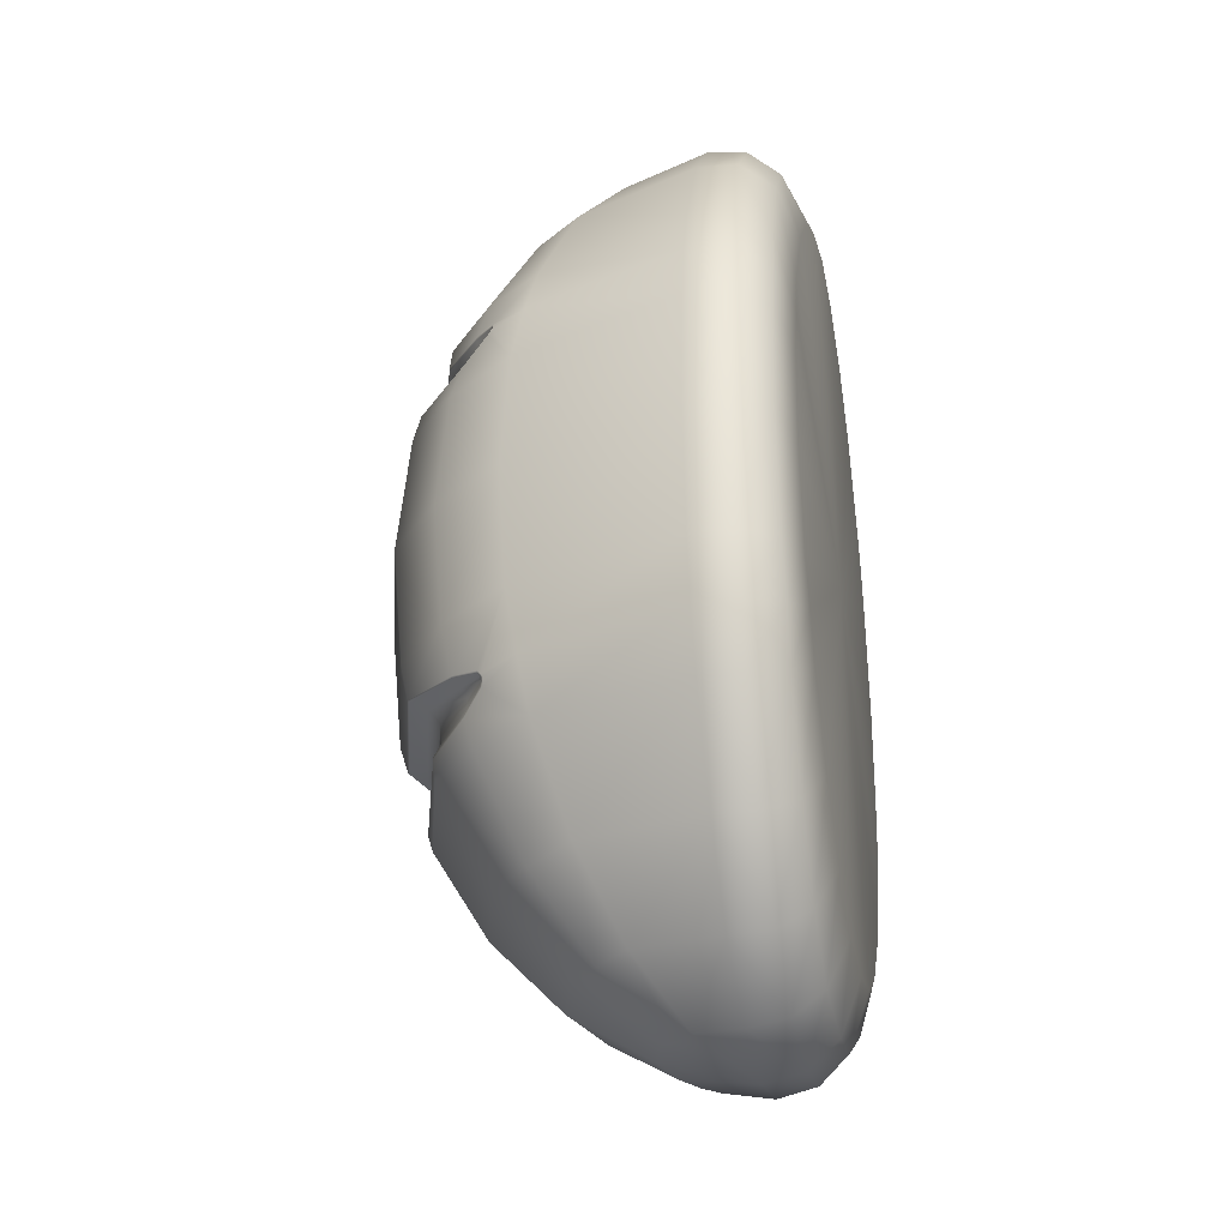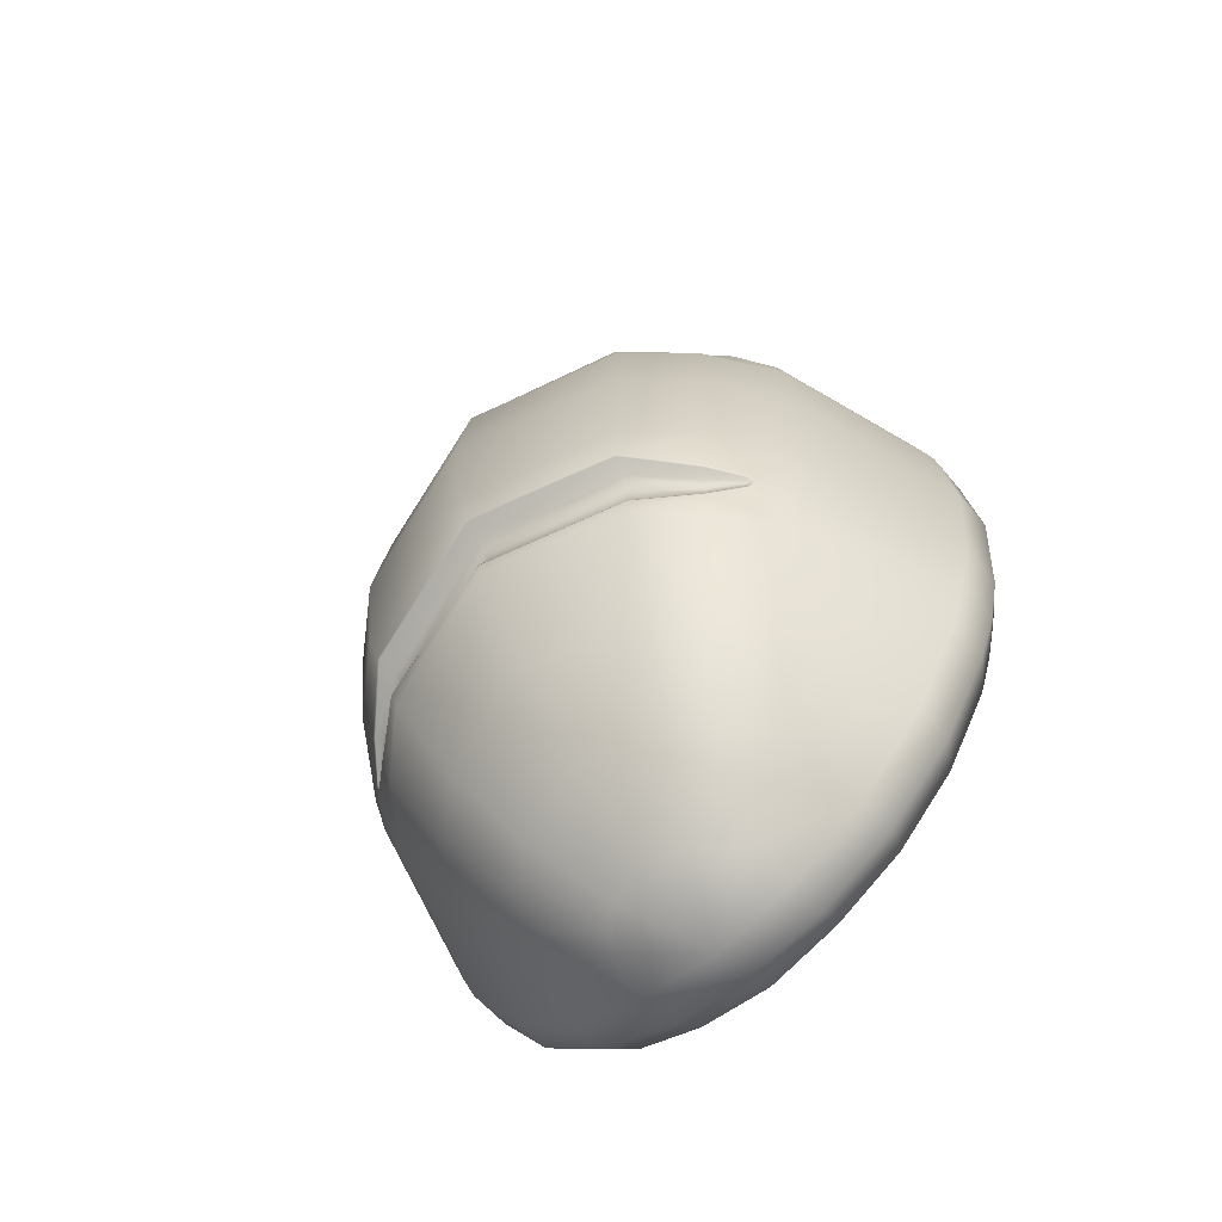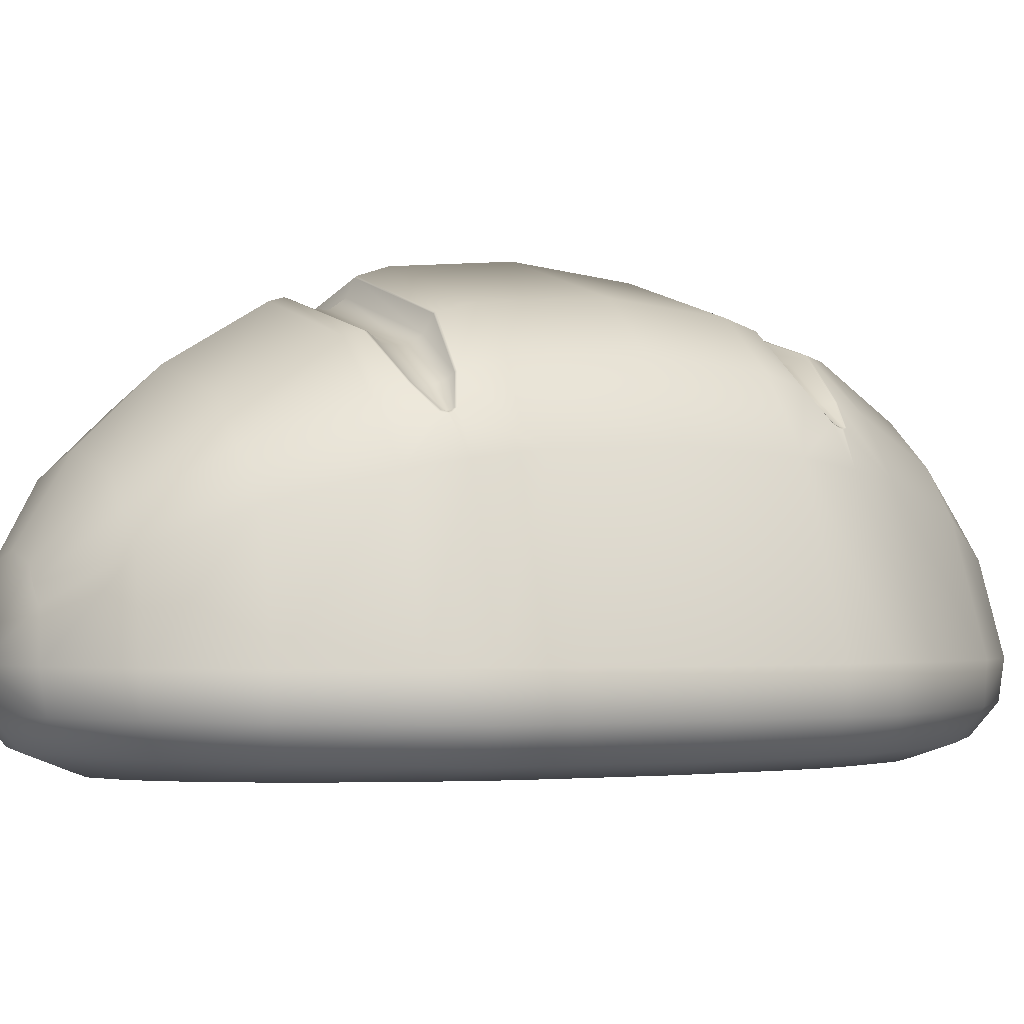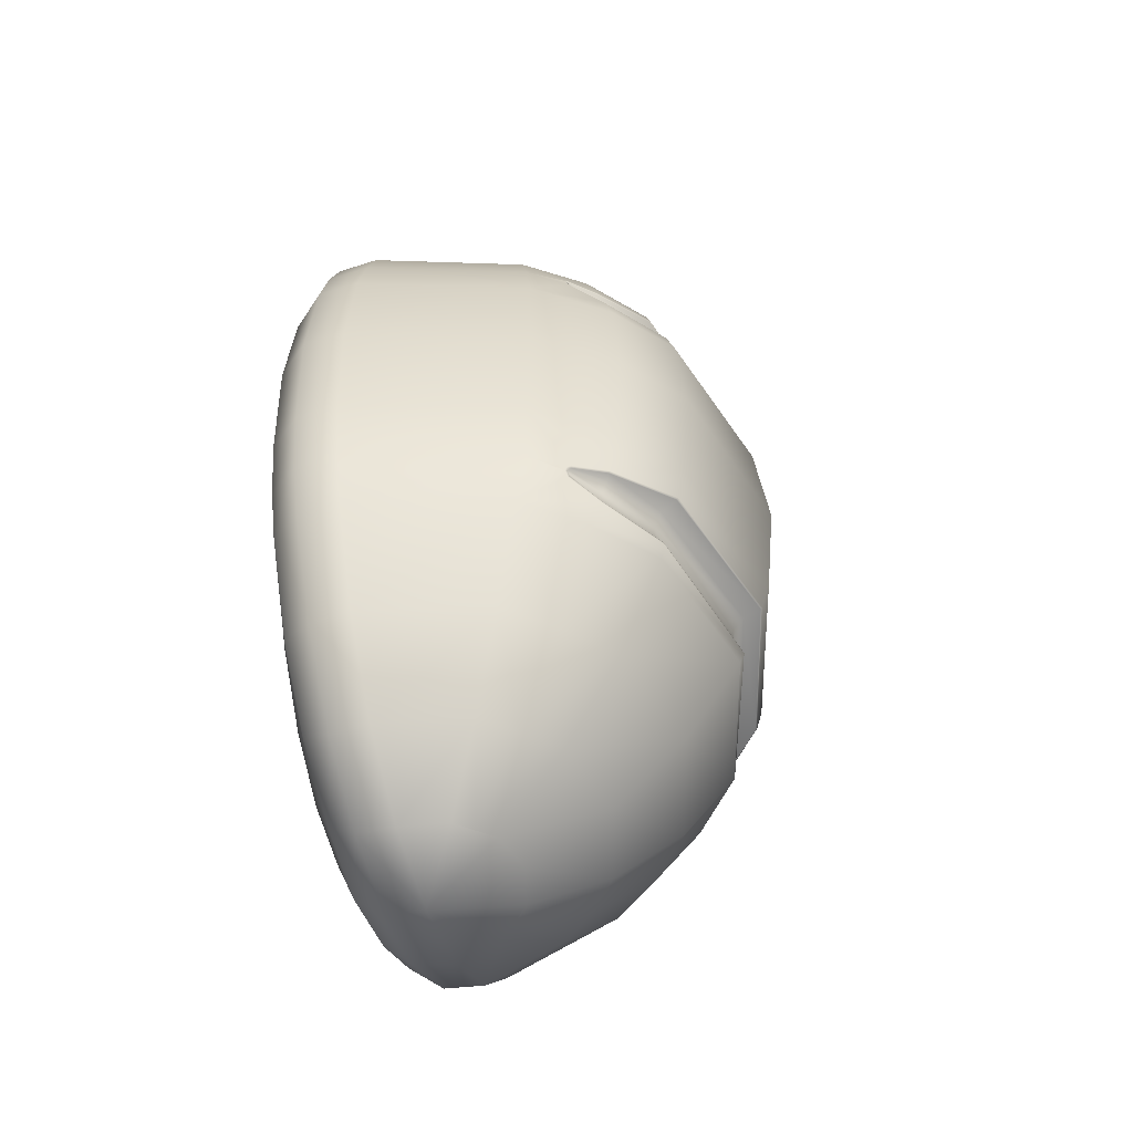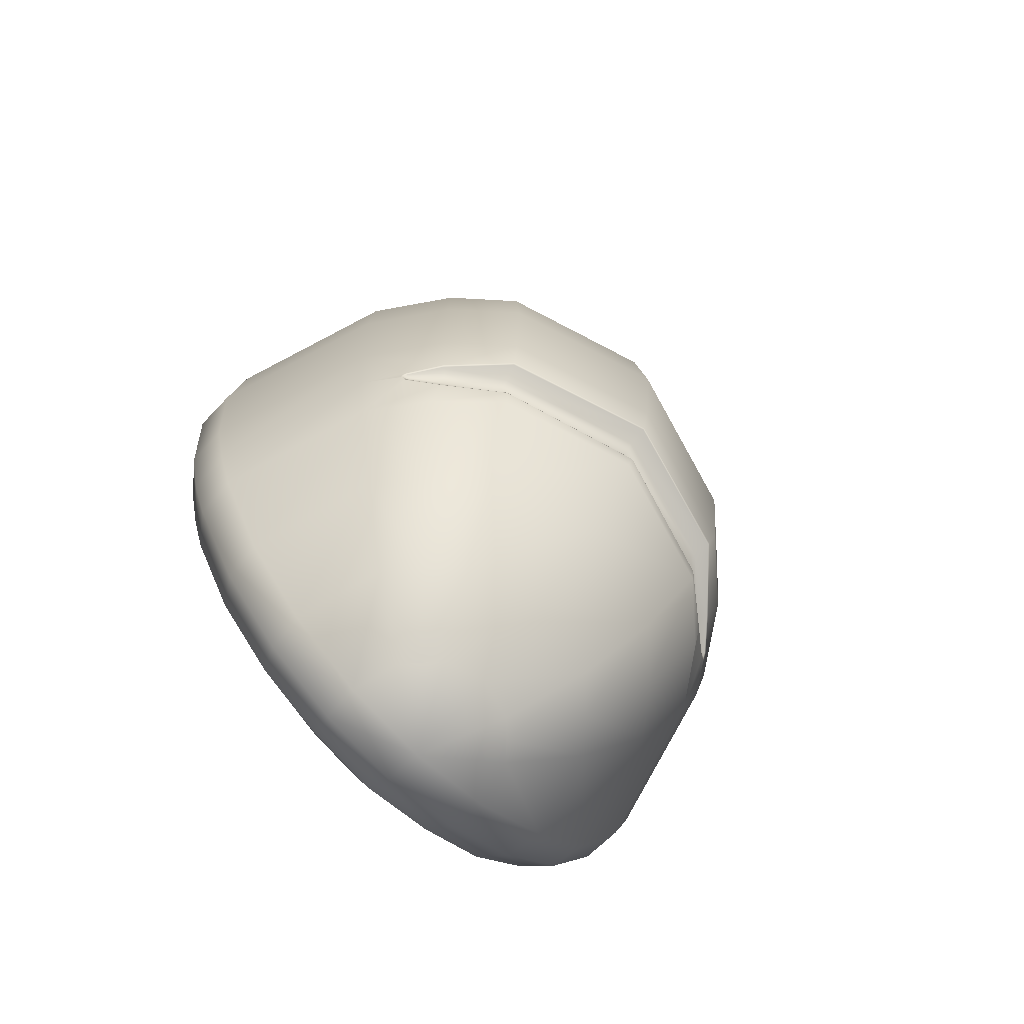
<metadata>
{"format":"obj","ext":"obj","renderer":"f3d","projection":"perspective","resolution":1024,"background":"white","views":[{"elev":-31.2,"azim":-77.8,"up":"+Z"},{"elev":-67.5,"azim":-138.5,"up":"+Z"},{"elev":-2.0,"azim":59.4,"up":"+Y"},{"elev":-56.0,"azim":106.7,"up":"+Z"},{"elev":-73.0,"azim":135.7,"up":"+Z"}]}
</metadata>
<code>
g default
v -6.718 2.083 0
v -5.57 5.651 0
v -3.236 8.296 0
v 0 9.267 0
v 3.236 8.296 0
v 5.57 5.651 0
v 6.718 2.083 -0
v -6.498 2.084 -2.578
v -5.393 5.538 -2.513
v -3.127 8.088 -2.52
v -0 9.023 -2.522
v 3.127 8.088 -2.52
v 5.393 5.538 -2.513
v 6.498 2.084 -2.578
v -5.818 2.084 -4.977
v -4.836 5.182 -4.857
v -2.792 7.446 -4.857
v -0 8.273 -4.856
v 2.792 7.446 -4.857
v 4.836 5.182 -4.857
v 5.818 2.084 -4.977
v -4.737 2.083 -7.027
v -3.958 4.62 -6.879
v -2.267 6.44 -6.847
v -0 7.1 -6.836
v 2.267 6.44 -6.847
v 3.958 4.62 -6.879
v 4.737 2.083 -7.027
v -3.354 2.086 -8.613
v -2.822 3.893 -8.468
v -1.609 5.176 -8.407
v -0 5.64 -8.387
v 1.609 5.176 -8.407
v 2.822 3.893 -8.468
v 3.354 2.086 -8.613
v -1.748 2.088 -9.645
v -1.487 3.039 -9.55
v -0.8466 3.712 -9.476
v 0 3.955 -9.451
v 0.8466 3.712 -9.476
v 1.487 3.039 -9.55
v 1.748 2.088 -9.645
v 0 2.088 -9.998
v 0 0.2072 0
v -6.709 1.22 0
v -6.152 0.5413 0
v -5.166 0.2716 0
v 6.709 1.22 0
v 6.152 0.5413 0
v 5.166 0.2716 0
v -6.477 1.22 -2.595
v -5.93 0.5443 -2.467
v -4.97 0.2685 -2.206
v 6.477 1.22 -2.595
v 5.93 0.5443 -2.467
v 4.97 0.2685 -2.206
v -5.778 1.231 -4.998
v -5.281 0.5611 -4.746
v -4.402 0.2611 -4.233
v 5.778 1.231 -4.998
v 5.281 0.5611 -4.746
v 4.402 0.2611 -4.233
v -4.667 1.255 -7.022
v -4.262 0.594 -6.666
v -3.525 0.2507 -5.922
v 4.667 1.255 -7.022
v 4.262 0.594 -6.666
v 3.525 0.2507 -5.922
v -3.266 1.272 -8.546
v -2.97 0.6335 -8.095
v -2.434 0.242 -7.159
v 3.266 1.272 -8.546
v 2.97 0.6335 -8.095
v 2.434 0.242 -7.159
v -1.678 1.281 -9.487
v -1.517 0.6708 -8.958
v -1.234 0.2323 -7.894
v 1.678 1.281 -9.487
v 1.517 0.6708 -8.958
v 1.234 0.2323 -7.894
v -0 1.275 -9.828
v -0 0.6488 -9.266
v 0 0.2203 -8.135
v -2.791 7.398 -3.652
v -0.05846 8.198 -3.667
v 2.83 7.338 -3.724
v -2.858 7.618 -3.378
v -0.06236 8.422 -3.333
v 2.895 7.532 -3.417
v -2.78 7.353 -4.052
v -0.05554 8.183 -4.135
v 2.824 7.349 -4.143
v 3.889 6.565 -4.047
v 3.857 6.61 -3.753
v 3.974 6.73 -3.535
v 4.53 6.153 -3.963
v 4.524 6.147 -3.892
v 4.54 6.168 -3.803
v -4.491 6.159 -3.916
v -4.492 6.164 -3.844
v -4.515 6.19 -3.781
v -4.686 0.2573 -3.225
v -5.62 0.528 -3.617
v -6.181 1.204 -3.818
v -6.218 2.093 -3.801
v -5.164 5.352 -3.786
v 5.156 5.367 -3.783
v 6.196 2.093 -3.878
v 6.158 1.205 -3.895
v 5.599 0.5289 -3.69
v 4.668 0.2574 -3.29
v 4.468 7.21 0
v 4.321 7.04 -2.534
v 3.951 6.383 -4.934
v 3.206 5.572 -6.929
v 2.262 4.548 -8.486
v 1.184 3.376 -9.538
v -3.916 6.422 -4.934
v -3.178 5.603 -6.929
v -2.242 4.57 -8.486
v -1.173 3.388 -9.537
v -4.518 7.155 0
v -4.369 6.986 -2.534
v -3.918 6.667 -3.612
v -3.864 6.583 -3.8
v -3.846 6.588 -4.002
v -6.498 2.084 2.578
v -5.393 5.538 2.513
v -3.127 8.088 2.52
v -0 9.023 2.522
v 3.127 8.088 2.52
v 5.393 5.538 2.513
v 6.498 2.084 2.578
v -5.818 2.084 4.977
v -4.836 5.182 4.857
v -2.792 7.446 4.857
v -0 8.273 4.856
v 2.792 7.446 4.857
v 4.836 5.182 4.857
v 5.818 2.084 4.977
v -4.737 2.083 7.027
v -3.958 4.62 6.879
v -2.267 6.44 6.847
v -0 7.1 6.836
v 2.267 6.44 6.847
v 3.958 4.62 6.879
v 4.737 2.083 7.027
v -3.354 2.086 8.613
v -2.822 3.893 8.468
v -1.609 5.176 8.407
v -0 5.64 8.387
v 1.609 5.176 8.407
v 2.822 3.893 8.468
v 3.354 2.086 8.613
v -1.748 2.088 9.645
v -1.487 3.039 9.55
v -0.8466 3.712 9.476
v 0 3.955 9.451
v 0.8466 3.712 9.476
v 1.487 3.039 9.55
v 1.748 2.088 9.645
v 0 2.088 9.998
v -6.477 1.22 2.595
v -5.93 0.5443 2.467
v -4.97 0.2685 2.206
v 6.477 1.22 2.595
v 5.93 0.5443 2.467
v 4.97 0.2685 2.206
v -5.778 1.231 4.998
v -5.281 0.5611 4.746
v -4.402 0.2611 4.233
v 5.778 1.231 4.998
v 5.281 0.5611 4.746
v 4.402 0.2611 4.233
v -4.667 1.255 7.022
v -4.262 0.594 6.666
v -3.525 0.2507 5.922
v 4.667 1.255 7.022
v 4.262 0.594 6.666
v 3.525 0.2507 5.922
v -3.266 1.272 8.546
v -2.97 0.6335 8.095
v -2.434 0.242 7.159
v 3.266 1.272 8.546
v 2.97 0.6335 8.095
v 2.434 0.242 7.159
v -1.678 1.281 9.487
v -1.517 0.6708 8.958
v -1.234 0.2323 7.894
v 1.678 1.281 9.487
v 1.517 0.6708 8.958
v 1.234 0.2323 7.894
v -0 1.275 9.828
v -0 0.6488 9.266
v 0 0.2203 8.135
v -2.791 7.398 3.652
v -0.05846 8.198 3.667
v 2.83 7.338 3.724
v -2.858 7.618 3.378
v -0.06236 8.422 3.333
v 2.895 7.532 3.417
v -2.78 7.353 4.052
v -0.05554 8.183 4.135
v 2.824 7.349 4.143
v 3.889 6.565 4.047
v 3.857 6.61 3.753
v 3.974 6.73 3.535
v 4.53 6.153 3.963
v 4.524 6.147 3.892
v 4.54 6.168 3.803
v -4.491 6.159 3.916
v -4.492 6.164 3.844
v -4.515 6.19 3.781
v -4.686 0.2573 3.225
v -5.62 0.528 3.617
v -6.181 1.204 3.818
v -6.218 2.093 3.801
v -5.164 5.352 3.786
v 5.156 5.367 3.783
v 6.196 2.093 3.878
v 6.158 1.205 3.895
v 5.599 0.5289 3.69
v 4.668 0.2574 3.29
v 4.321 7.04 2.534
v 3.951 6.383 4.934
v 3.206 5.572 6.929
v 2.262 4.548 8.486
v 1.184 3.376 9.538
v -3.916 6.422 4.934
v -3.178 5.603 6.929
v -2.242 4.57 8.486
v -1.173 3.388 9.537
v -4.369 6.986 2.534
v -3.918 6.667 3.612
v -3.864 6.583 3.8
v -3.846 6.588 4.002
v -2.821 7.482 -4.352
v -2.823 7.49 -4.404
v -0.05439 8.358 -4.486
v -0.05007 8.363 -4.538
v -2.956 7.951 -3.245
v -2.971 7.983 -3.204
v -0.0666 8.786 -3.167
v -0.06403 8.822 -3.127
v 2.998 7.869 -3.282
v 3.011 7.905 -3.241
v 2.868 7.529 -4.446
v 2.866 7.537 -4.499
v 3.972 6.626 -4.234
v 3.982 6.624 -4.286
v 4.082 6.812 -3.49
v 4.111 6.836 -3.453
v -4.067 6.803 -3.495
v -4.093 6.824 -3.454
v -4.616 6.209 -3.71
v -4.576 6.213 -3.747
v 4.563 6.127 -4.048
v 4.546 6.151 -4.001
v 4.566 6.199 -3.767
v 4.597 6.203 -3.722
v -3.899 6.632 -4.191
v -3.906 6.63 -4.243
v -4.508 6.163 -3.963
v -4.525 6.144 -4.01
v 4.597 6.13 -3.93
v 4.64 6.093 -3.938
v 4.647 6.096 -3.896
v 4.604 6.127 -3.895
v 4.605 6.142 -3.843
v 4.649 6.119 -3.821
v -4.594 6.162 -3.807
v -4.643 6.133 -3.8
v -4.647 6.102 -3.855
v -4.601 6.135 -3.856
v -4.576 6.137 -3.909
v -4.621 6.102 -3.925
v -2.821 7.482 4.352
v -2.823 7.49 4.404
v -0.05439 8.358 4.486
v -0.05007 8.363 4.538
v 2.868 7.529 4.446
v 2.866 7.537 4.499
v -2.955 7.949 3.245
v -2.971 7.983 3.204
v -0.0666 8.786 3.167
v -0.06403 8.822 3.127
v 2.999 7.871 3.281
v 3.011 7.905 3.241
v 4.082 6.812 3.49
v 4.111 6.836 3.453
v 3.972 6.626 4.234
v 3.982 6.624 4.286
v -4.066 6.803 3.495
v -4.093 6.825 3.453
v -3.899 6.632 4.191
v -3.906 6.63 4.243
v -4.576 6.213 3.747
v -4.616 6.209 3.71
v -4.525 6.144 4.01
v -4.508 6.163 3.963
v 4.597 6.203 3.722
v 4.566 6.199 3.767
v 4.546 6.151 4.001
v 4.563 6.127 4.048
v 4.597 6.13 3.93
v 4.64 6.093 3.938
v 4.604 6.127 3.895
v 4.647 6.096 3.896
v 4.605 6.142 3.843
v 4.649 6.119 3.821
v -4.594 6.162 3.807
v -4.641 6.135 3.8
v -4.601 6.135 3.856
v -4.647 6.102 3.855
v -4.576 6.137 3.909
v -4.621 6.102 3.925
g Bread LOW
f 1 2 9 8
f 2 122 123 9
f 3 4 11 10
f 4 5 12 11
f 5 112 113 12
f 6 7 14 13
f 105 106 16 15
f 107 108 21 20
f 15 16 23 22
f 16 118 119 23
f 17 18 25 24
f 18 19 26 25
f 19 114 115 26
f 20 21 28 27
f 22 23 30 29
f 23 119 120 30
f 24 25 32 31
f 25 26 33 32
f 26 115 116 33
f 27 28 35 34
f 29 30 37 36
f 30 120 121 37
f 31 32 39 38
f 32 33 40 39
f 33 116 117 40
f 34 35 42 41
f 36 37 43
f 37 121 38 43
f 38 39 43
f 39 40 43
f 40 117 41 43
f 41 42 43
f 68 44 74
f 44 47 53
f 44 53 102 59
f 44 59 65
f 44 65 71
f 44 71 77
f 44 77 83
f 44 83 80
f 44 80 74
f 62 44 68
f 56 44 62 111
f 50 44 56
f 49 50 56 55
f 48 54 14 7
f 48 49 55 54
f 47 46 52 53
f 46 45 51 52
f 51 45 1 8
f 110 111 62 61
f 108 109 60 21
f 109 110 61 60
f 102 103 58 59
f 103 104 57 58
f 57 104 105 15
f 61 62 68 67
f 60 66 28 21
f 60 61 67 66
f 59 58 64 65
f 58 57 63 64
f 63 57 15 22
f 67 68 74 73
f 66 72 35 28
f 66 67 73 72
f 65 64 70 71
f 64 63 69 70
f 69 63 22 29
f 73 74 80 79
f 72 78 42 35
f 72 73 79 78
f 71 70 76 77
f 70 69 75 76
f 75 69 29 36
f 79 80 83 82
f 78 81 43 42
f 78 79 82 81
f 77 76 82 83
f 76 75 81 82
f 81 75 36 43
f 85 84 87 88
f 88 89 86 85
f 91 90 84 85
f 85 86 92 91
f 86 89 95 94
f 92 86 94 93
f 87 84 125 124
f 84 90 126 125
f 124 125 100 101
f 125 126 99 100
f 94 95 98 97
f 93 94 97 96
f 53 52 103 102
f 52 51 104 103
f 105 104 51 8
f 8 9 106 105
f 13 14 108 107
f 54 109 108 14
f 54 55 110 109
f 55 56 111 110
f 113 112 6 13
f 115 114 20 27
f 116 115 27 34
f 117 116 34 41
f 119 118 17 24
f 120 119 24 31
f 121 120 31 38
f 123 122 3 10
f 1 127 128 2
f 2 128 233 122
f 3 129 130 4
f 4 130 131 5
f 5 131 224 112
f 6 132 133 7
f 217 134 135 218
f 219 139 140 220
f 134 141 142 135
f 135 142 230 229
f 136 143 144 137
f 137 144 145 138
f 138 145 226 225
f 139 146 147 140
f 141 148 149 142
f 142 149 231 230
f 143 150 151 144
f 144 151 152 145
f 145 152 227 226
f 146 153 154 147
f 148 155 156 149
f 149 156 232 231
f 150 157 158 151
f 151 158 159 152
f 152 159 228 227
f 153 160 161 154
f 155 162 156
f 156 162 157 232
f 157 162 158
f 158 162 159
f 159 162 160 228
f 160 162 161
f 180 186 44
f 44 165 47
f 44 171 214 165
f 44 177 171
f 44 183 177
f 44 189 183
f 44 195 189
f 44 192 195
f 44 186 192
f 174 180 44
f 168 223 174 44
f 50 168 44
f 49 167 168 50
f 48 7 133 166
f 48 166 167 49
f 47 165 164 46
f 46 164 163 45
f 163 127 1 45
f 222 173 174 223
f 220 140 172 221
f 221 172 173 222
f 214 171 170 215
f 215 170 169 216
f 169 134 217 216
f 173 179 180 174
f 172 140 147 178
f 172 178 179 173
f 171 177 176 170
f 170 176 175 169
f 175 141 134 169
f 179 185 186 180
f 178 147 154 184
f 178 184 185 179
f 177 183 182 176
f 176 182 181 175
f 181 148 141 175
f 185 191 192 186
f 184 154 161 190
f 184 190 191 185
f 183 189 188 182
f 182 188 187 181
f 187 155 148 181
f 191 194 195 192
f 190 161 162 193
f 190 193 194 191
f 189 195 194 188
f 188 194 193 187
f 193 162 155 187
f 197 200 199 196
f 200 197 198 201
f 203 197 196 202
f 197 203 204 198
f 198 206 207 201
f 204 205 206 198
f 199 234 235 196
f 196 235 236 202
f 234 213 212 235
f 235 212 211 236
f 206 209 210 207
f 205 208 209 206
f 165 214 215 164
f 164 215 216 163
f 217 127 163 216
f 127 217 218 128
f 132 219 220 133
f 166 133 220 221
f 166 221 222 167
f 167 222 223 168
f 224 132 6 112
f 226 146 139 225
f 227 153 146 226
f 228 160 153 227
f 230 143 136 229
f 231 150 143 230
f 232 157 150 231
f 233 129 3 122
f 237 238 262 261
f 238 237 239 240
f 240 239 247 248
f 241 242 244 243
f 242 241 253 254
f 243 244 246 245
f 245 246 252 251
f 248 247 249 250
f 250 249 258 257
f 251 252 260 259
f 254 253 256 255
f 255 256 271 272
f 257 258 265 266
f 259 260 270 269
f 261 262 264 263
f 263 264 276 275
f 266 265 268 267
f 267 268 269 270
f 272 271 274 273
f 273 274 275 276
f 277 278 280 279
f 278 277 295 296
f 279 280 282 281
f 281 282 292 291
f 283 284 294 293
f 284 283 285 286
f 286 285 287 288
f 288 287 289 290
f 290 289 302 301
f 291 292 304 303
f 293 294 298 297
f 296 295 300 299
f 297 298 312 311
f 299 300 315 316
f 301 302 309 310
f 303 304 306 305
f 305 306 308 307
f 307 308 310 309
f 311 312 314 313
f 313 314 316 315
f 239 237 90 91
f 91 92 247 239
f 88 87 241 243
f 243 245 89 88
f 89 245 251 95
f 249 247 92 93
f 253 241 87 124
f 90 237 261 126
f 256 253 124 101
f 126 261 263 99
f 95 251 259 98
f 258 249 93 96
f 244 242 10 11
f 246 244 11 12
f 19 18 240 248
f 238 240 18 17
f 242 254 123 10
f 17 118 262 238
f 114 19 248 250
f 12 113 252 246
f 250 257 20 114
f 13 260 252 113
f 9 123 254 255
f 16 264 262 118
f 101 100 99 274
f 97 98 268 96
f 265 258 96 268
f 259 269 268 98
f 271 256 101 274
f 263 275 274 99
f 9 255 272 106
f 106 276 264 16
f 273 276 106 272
f 20 257 266 107
f 107 270 260 13
f 267 270 107 266
f 279 203 202 277
f 203 279 281 204
f 200 285 283 199
f 285 200 201 287
f 201 207 289 287
f 291 205 204 281
f 293 234 199 283
f 202 236 295 277
f 297 213 234 293
f 236 211 300 295
f 207 210 302 289
f 303 208 205 291
f 286 130 129 284
f 288 131 130 286
f 138 282 280 137
f 278 136 137 280
f 284 129 233 294
f 136 278 296 229
f 225 292 282 138
f 131 288 290 224
f 292 225 139 304
f 132 224 290 301
f 128 298 294 233
f 135 229 296 299
f 213 313 211 212
f 209 208 307 210
f 305 307 208 303
f 302 210 307 309
f 311 313 213 297
f 300 211 313 315
f 128 218 312 298
f 218 135 299 316
f 314 312 218 316
f 139 219 306 304
f 219 132 301 310
f 308 306 219 310

</code>
